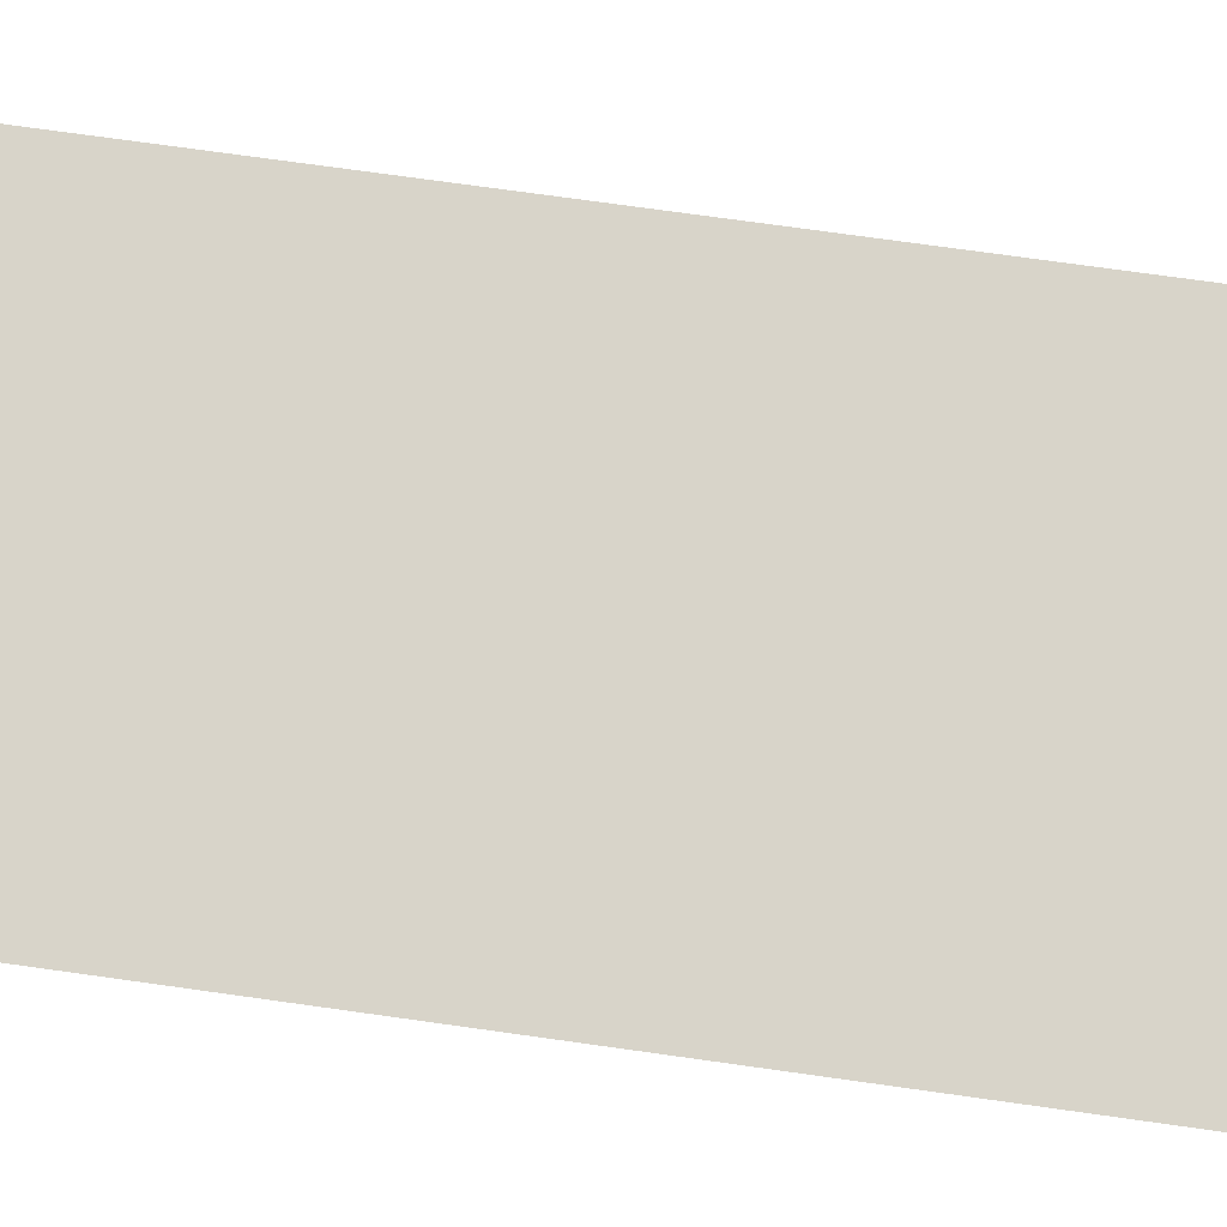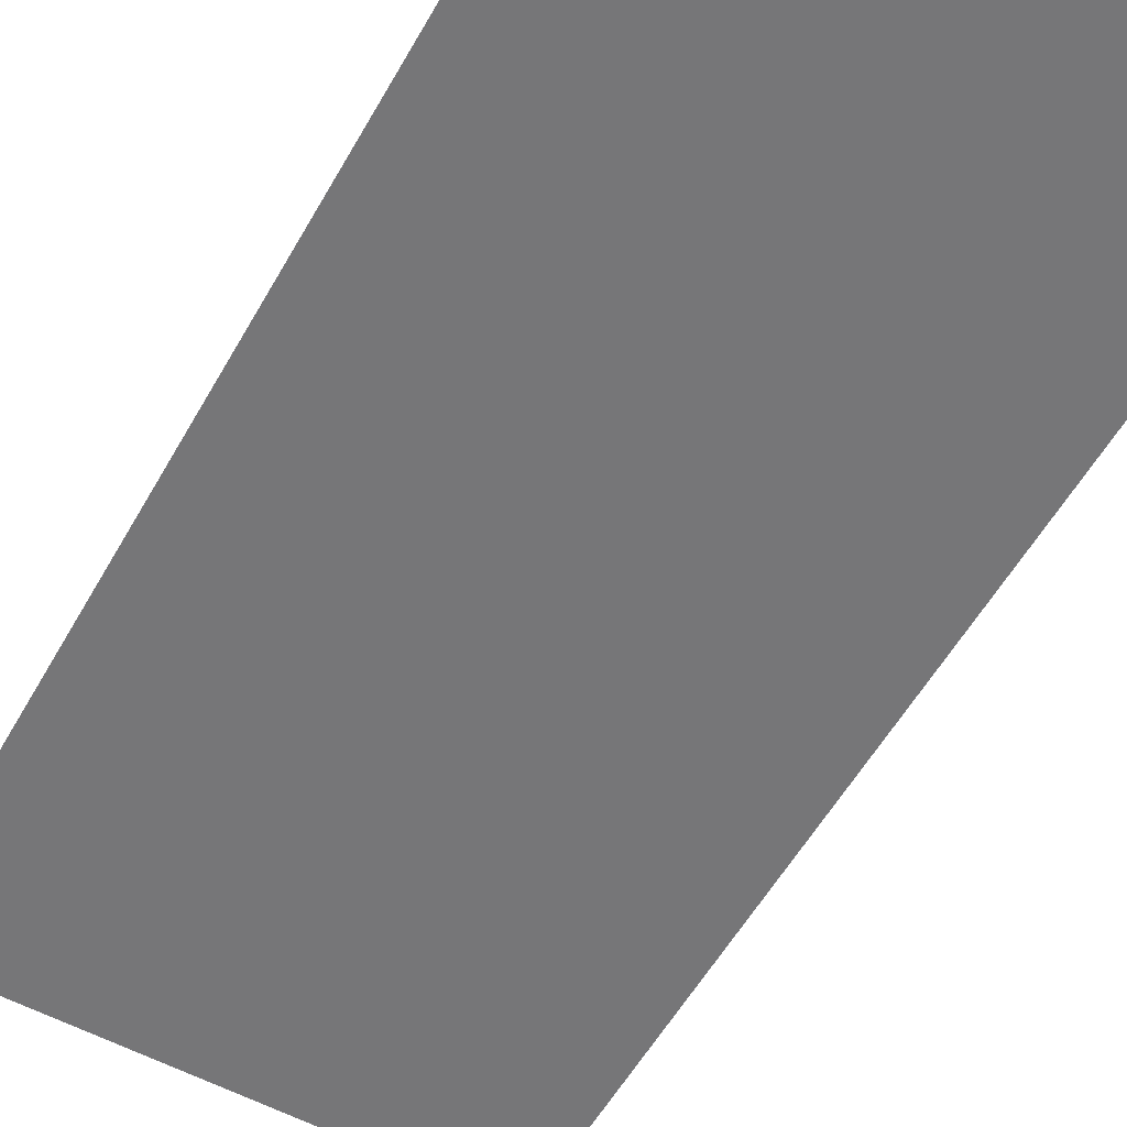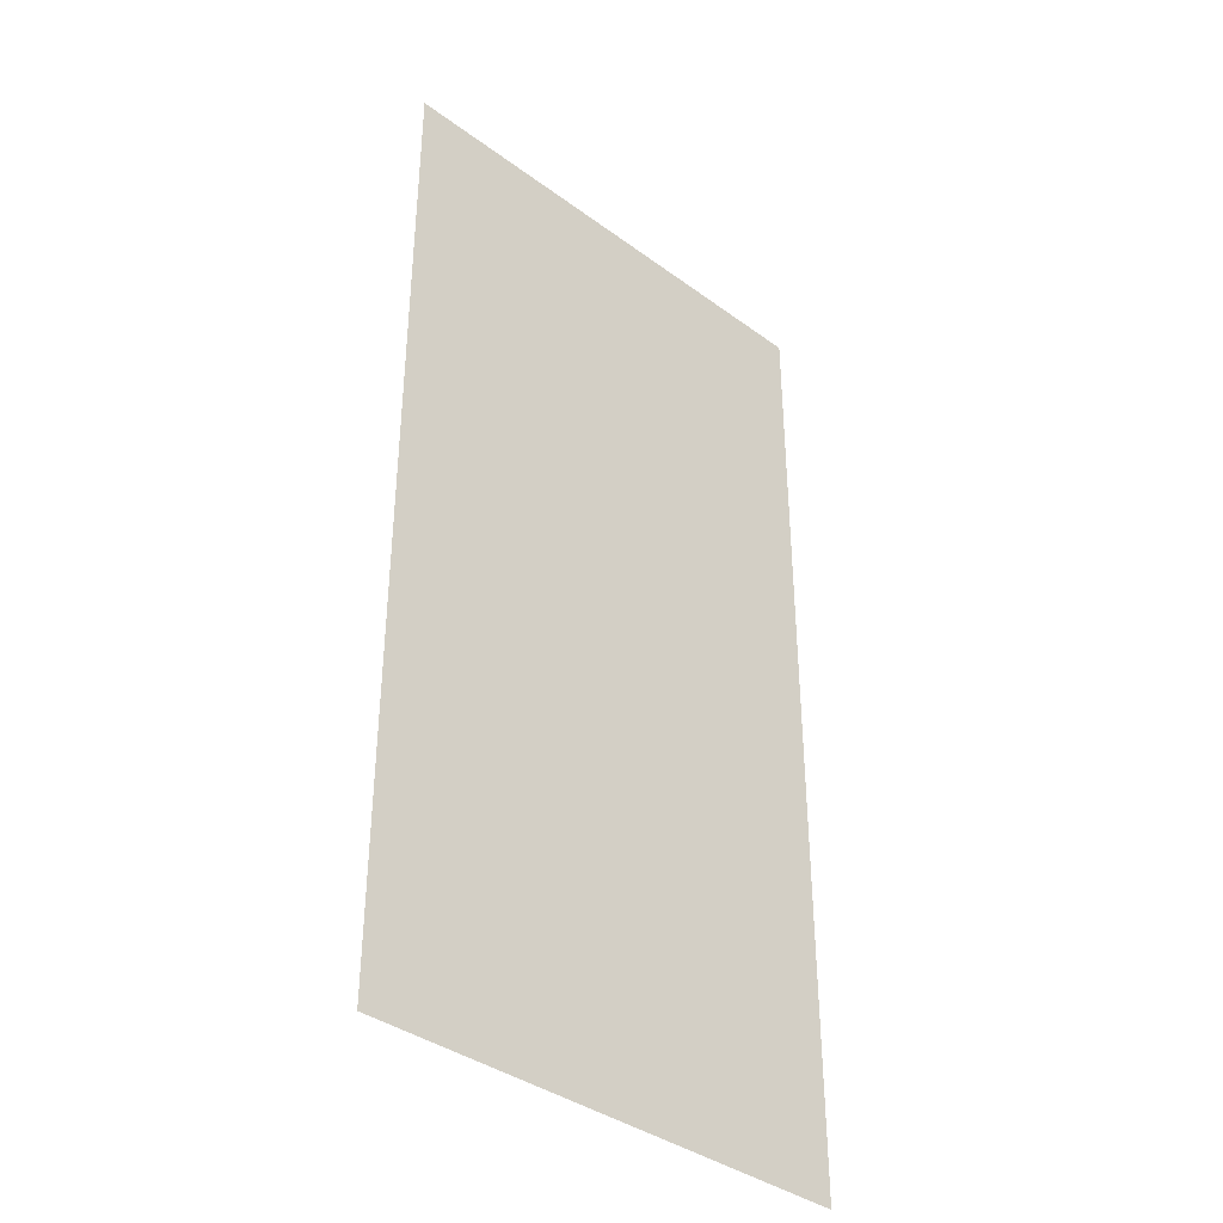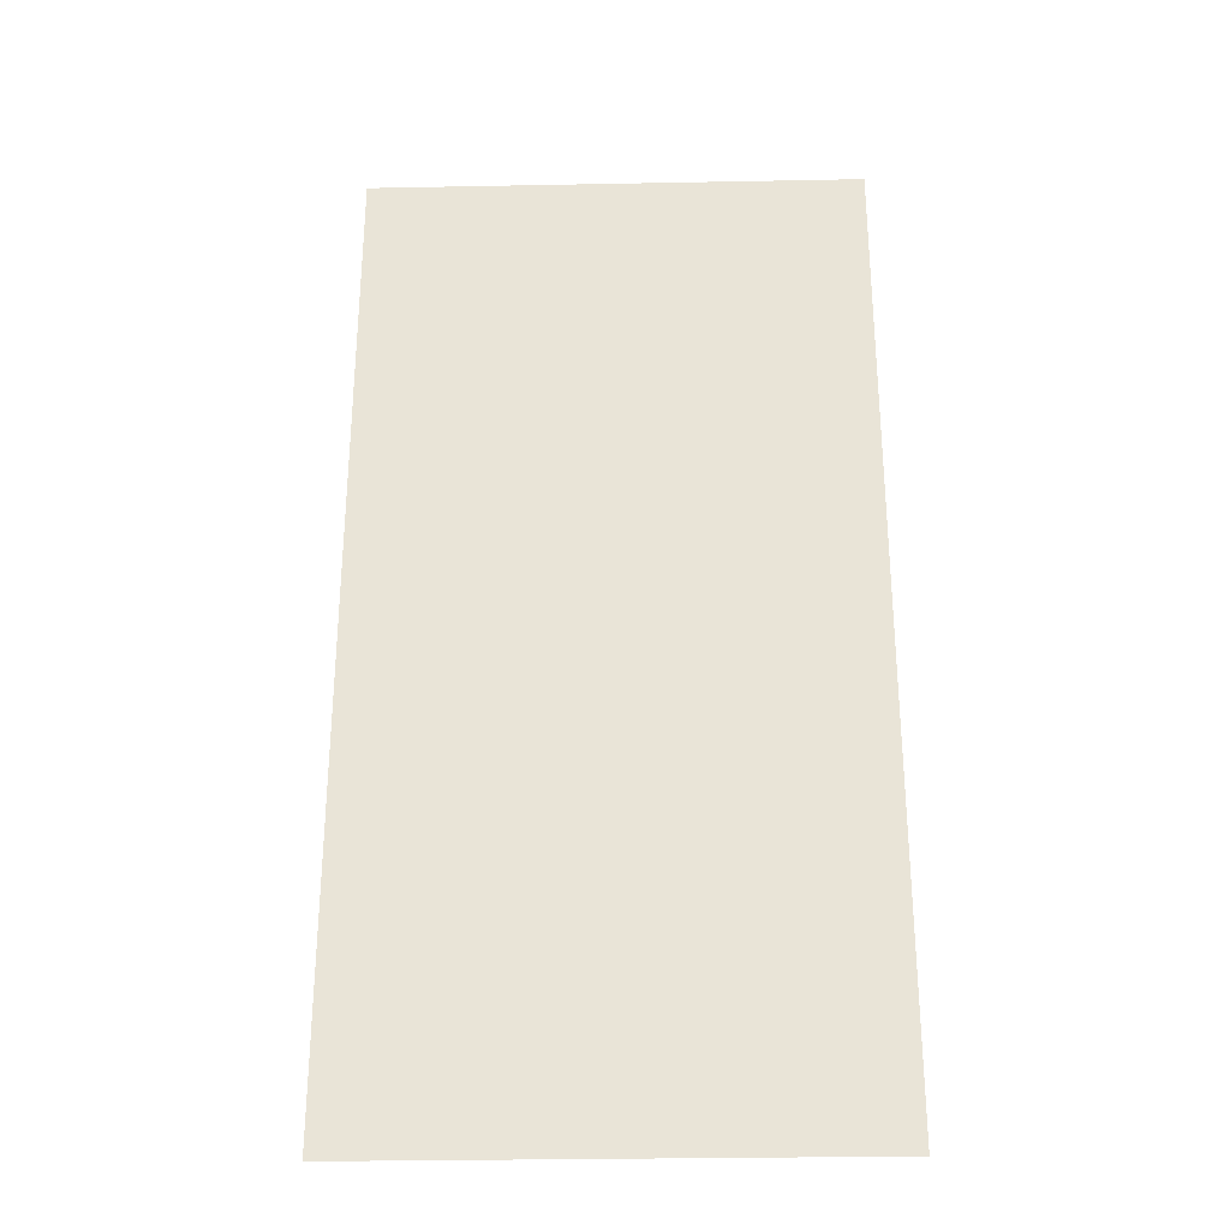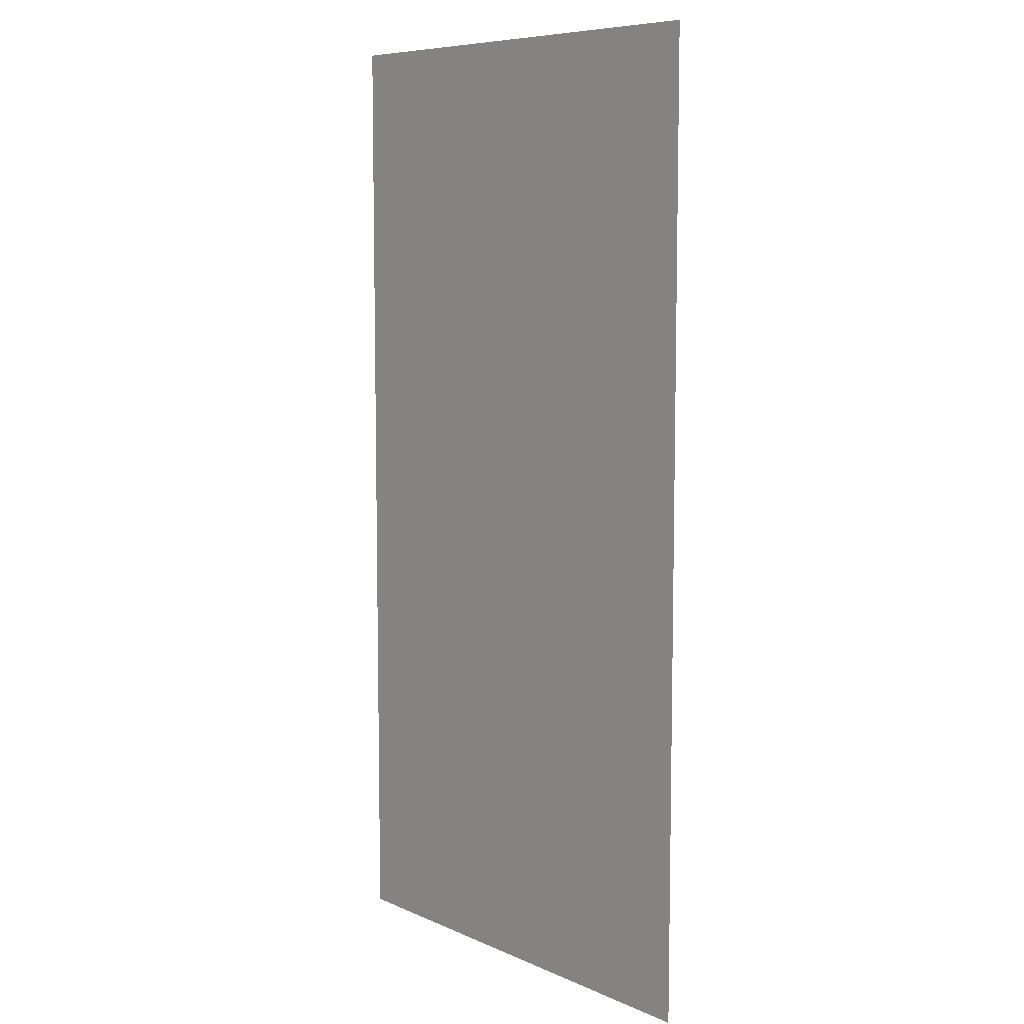
<metadata>
{"format":"obj","ext":"obj","renderer":"f3d","projection":"perspective","resolution":1024,"background":"white","views":[{"elev":75.7,"azim":-82.1,"up":"+Z"},{"elev":-56.9,"azim":150.6,"up":"+Z"},{"elev":-38.2,"azim":137.1,"up":"+Y"},{"elev":-29.9,"azim":1.6,"up":"+Y"},{"elev":7.9,"azim":-129.7,"up":"+Y"}]}
</metadata>
<code>
v -69.12 -62.72 0
v -69.76 -62.72 0
v -69.76 -62.08 0
v -69.12 -62.08 0
v -69.76 -62.72 0
v -70.4 -62.72 0
v -70.4 -62.08 0
v -69.76 -62.08 0
v -69.12 -63.36 0
v -69.76 -63.36 0
v -69.76 -62.72 0
v -69.12 -62.72 0
v -69.76 -63.36 0
v -70.4 -63.36 0
v -70.4 -62.72 0
v -69.76 -62.72 0
v -69.12 -64 0
v -69.76 -64 0
v -69.76 -63.36 0
v -69.12 -63.36 0
v -69.76 -64 0
v -70.4 -64 0
v -70.4 -63.36 0
v -69.76 -63.36 0
v -69.12 -64.64 0
v -69.76 -64.64 0
v -69.76 -64 0
v -69.12 -64 0
v -69.76 -64.64 0
v -70.4 -64.64 0
v -70.4 -64 0
v -69.76 -64 0
g GroundFirst_mesh_0035
f 1 2 3 4
f 5 6 7 8
f 9 10 11 12
f 13 14 15 16
f 17 18 19 20
f 21 22 23 24
f 25 26 27 28
f 29 30 31 32

</code>
